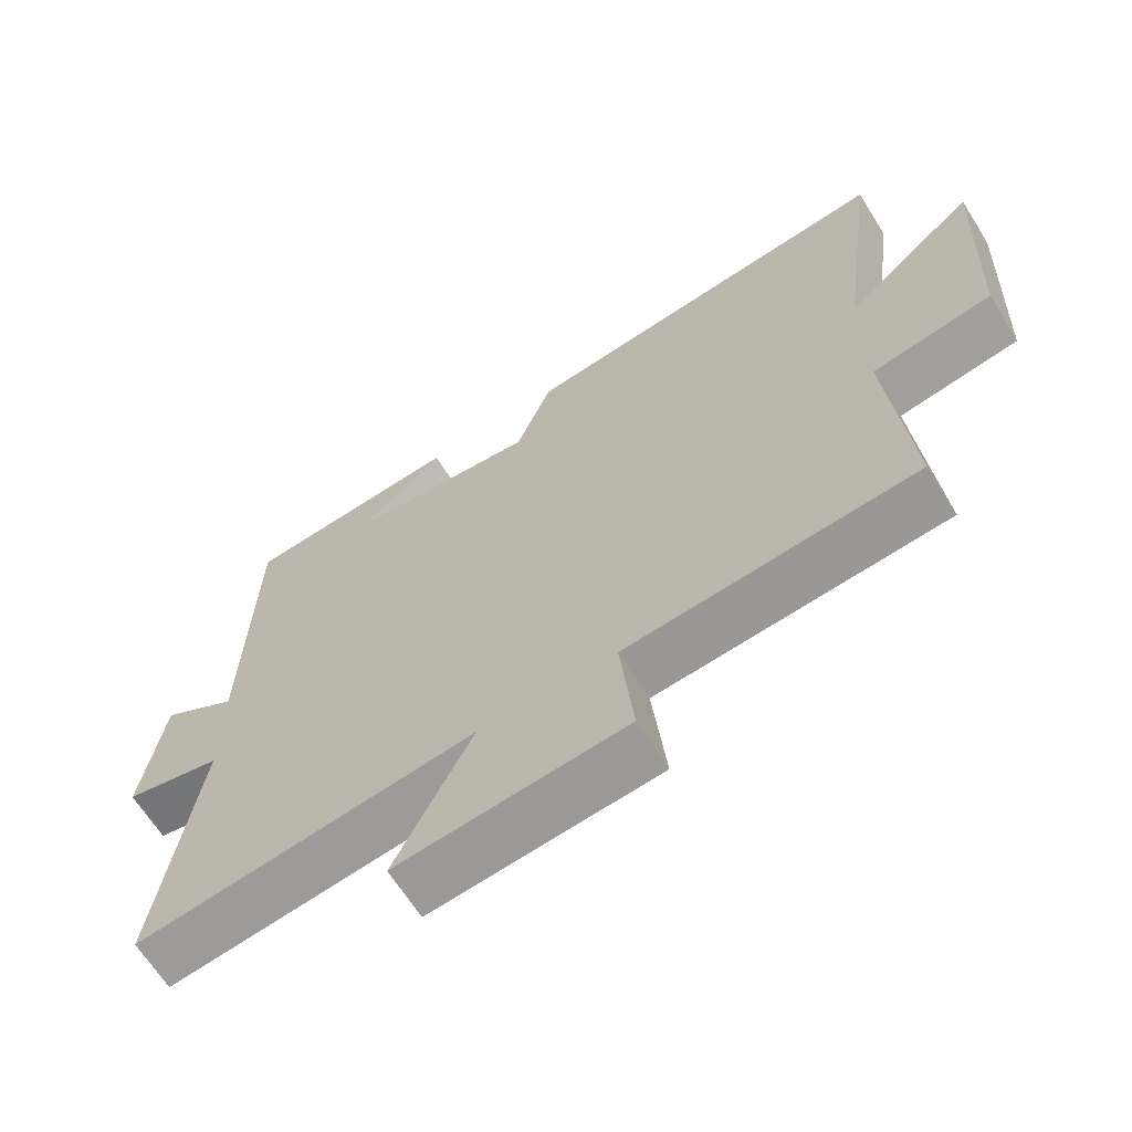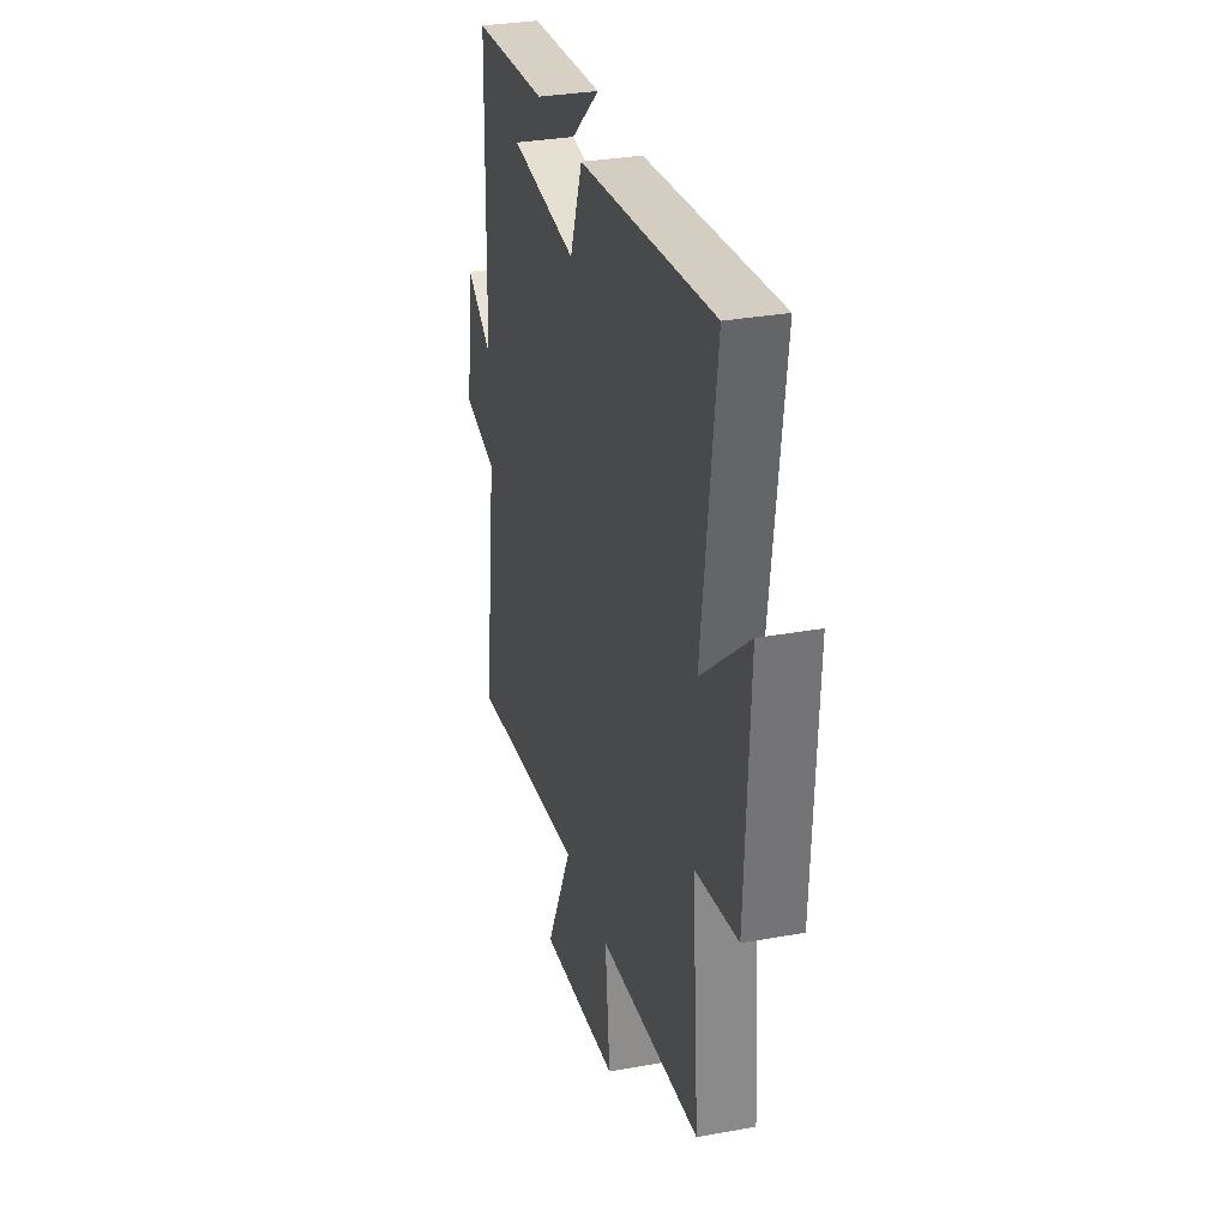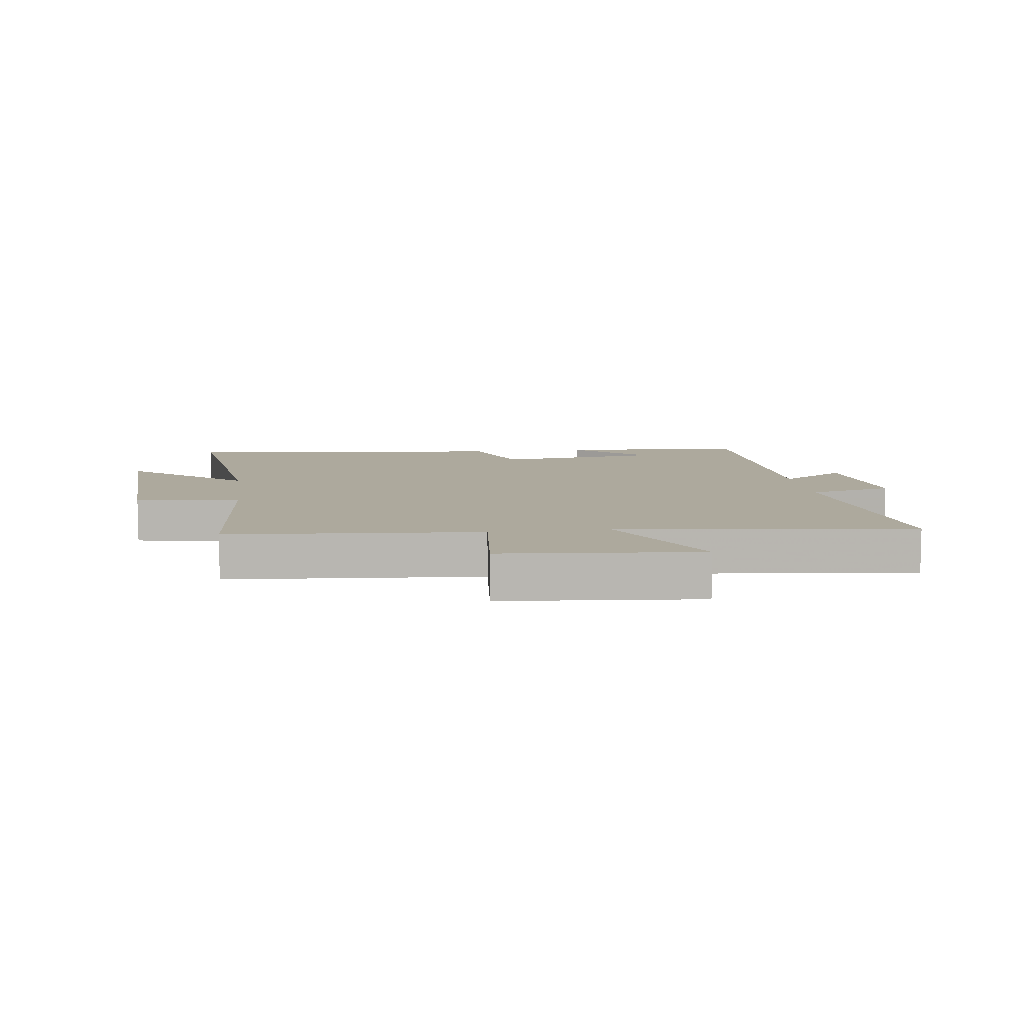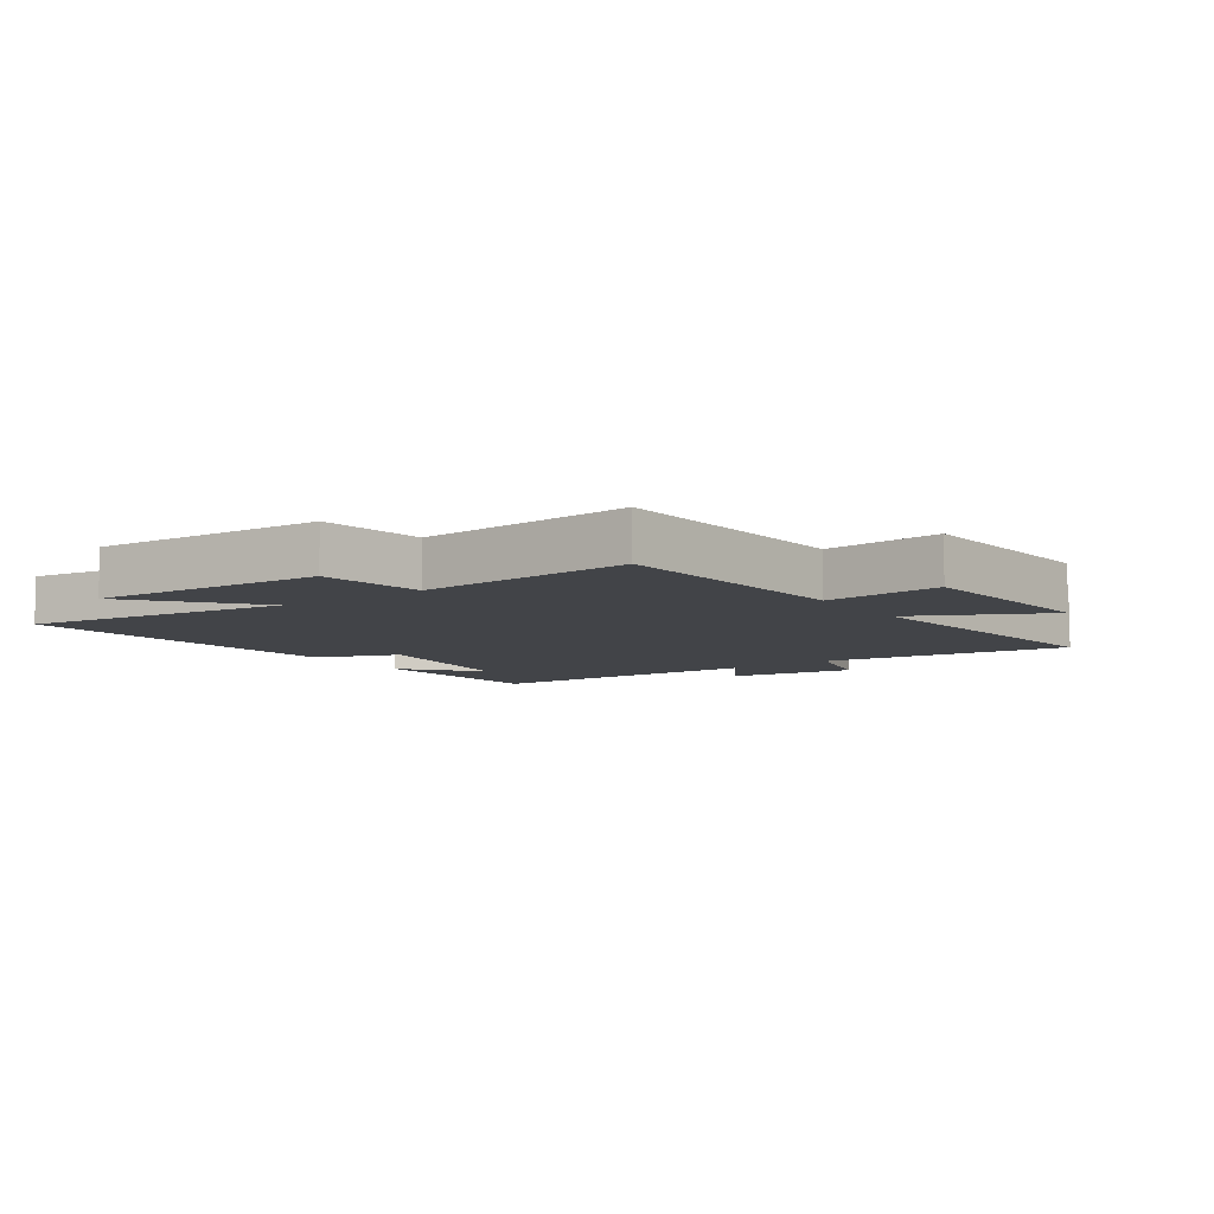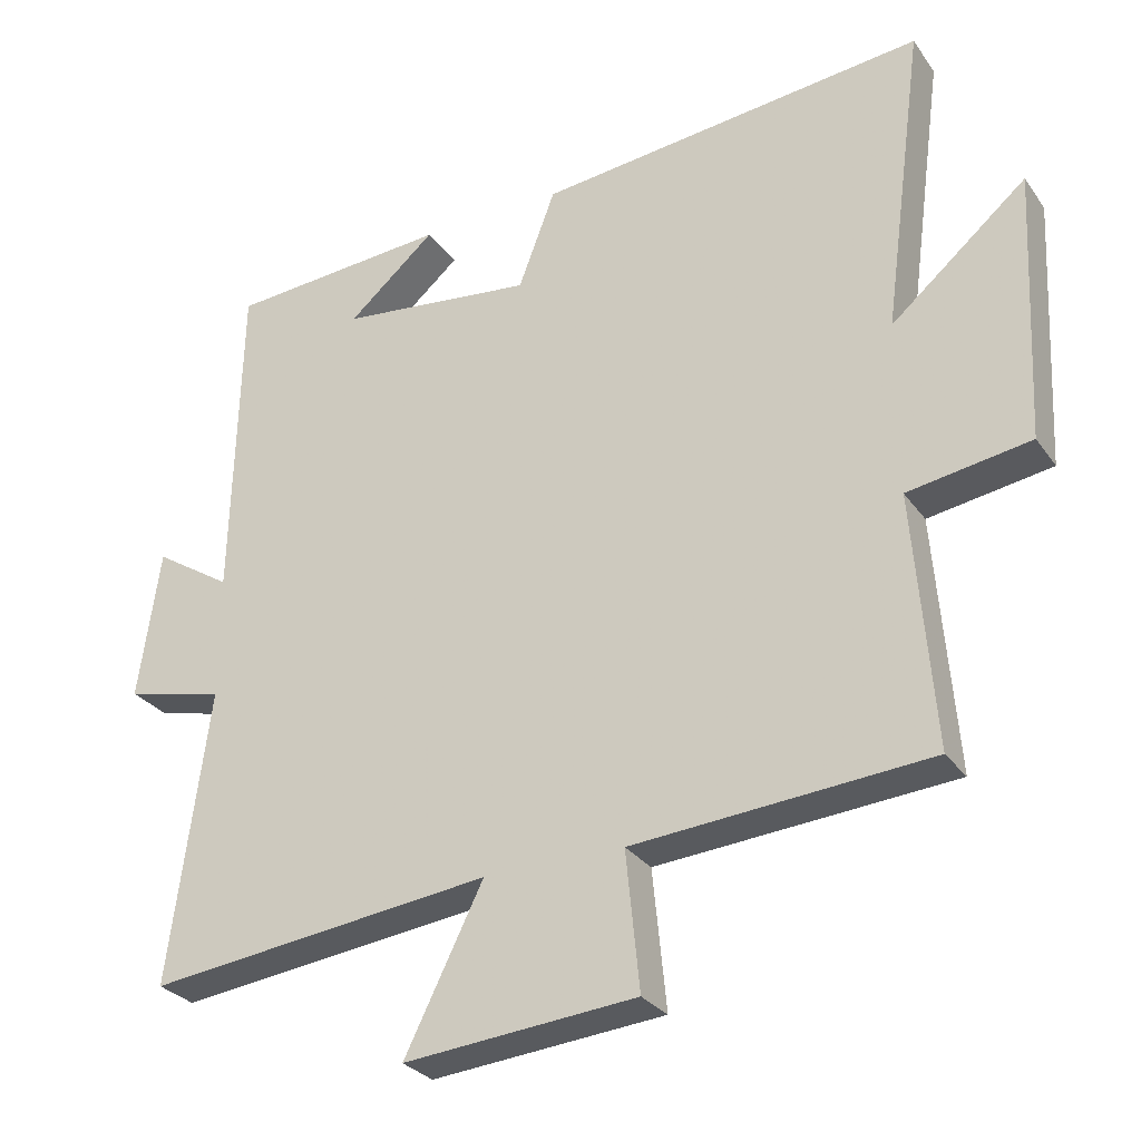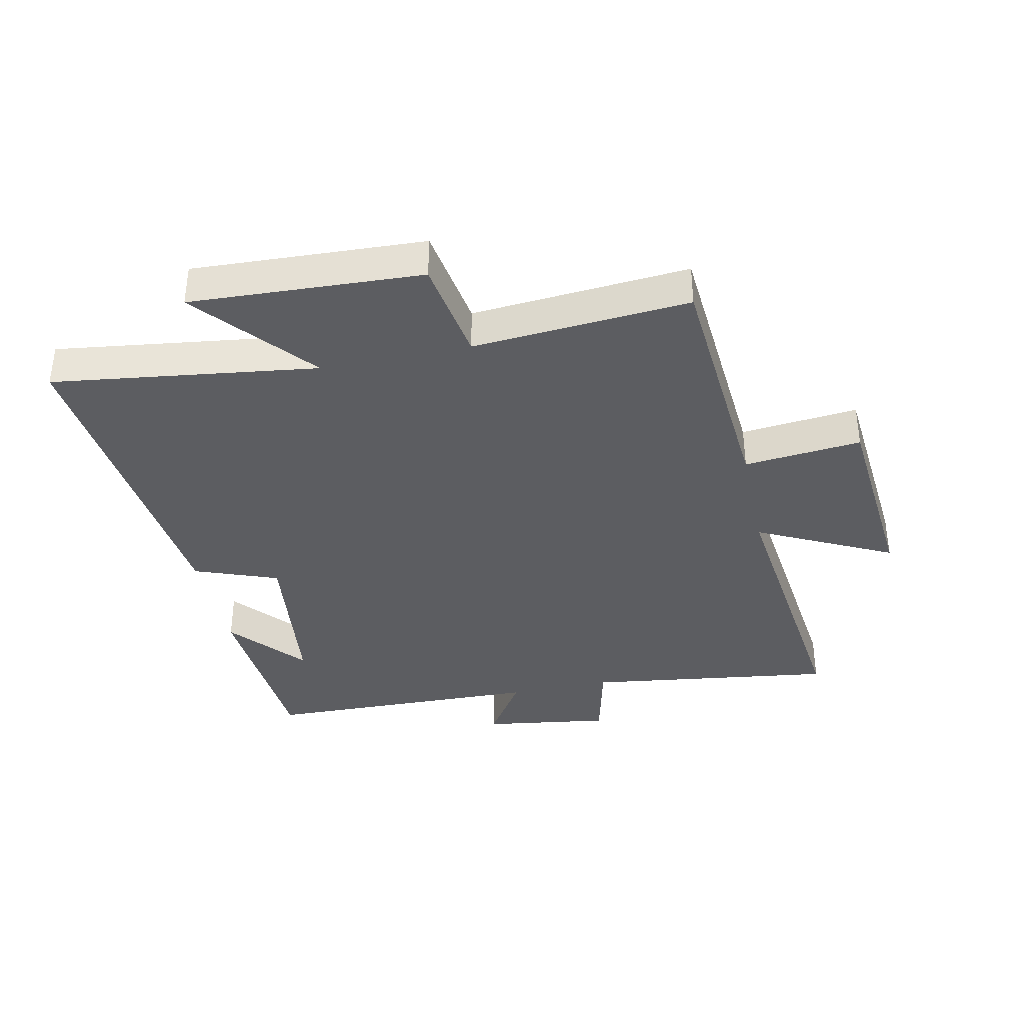
<metadata>
{"format":"obj","ext":"obj","renderer":"f3d","projection":"perspective","resolution":1024,"background":"white","views":[{"elev":-65.9,"azim":32.1,"up":"+Z"},{"elev":31.2,"azim":75.4,"up":"+Z"},{"elev":8.8,"azim":172.6,"up":"+Y"},{"elev":-7.9,"azim":124.9,"up":"+Y"},{"elev":-29.0,"azim":28.4,"up":"+Z"},{"elev":-37.2,"azim":102.0,"up":"+Y"}]}
</metadata>
<code>
v -0.489 0.07 0.478
v -0.183 0.07 0.5
v -0.304 0.07 0.396
v -0.034 0.07 0.364
v 0.017 0.07 0.5
v 0.557 0.07 0.557
v 0.5 0.07 0.127
v 0.688 0.07 0.286
v 0.67 0.07 -0.09
v 0.5 0.07 -0.117
v 0.528 0.07 -0.469
v 0.118 0.07 -0.5
v 0.137 0.07 -0.691
v -0.185 0.07 -0.719
v -0.076 0.07 -0.5
v -0.555 0.07 -0.556
v -0.5 0.07 -0.15
v -0.637 0.07 -0.117
v -0.607 0.07 0.091
v -0.5 0.07 0.022
v -0.489 0 0.478
v -0.183 0 0.5
v -0.304 0 0.396
v -0.034 0 0.364
v 0.017 0 0.5
v 0.557 0 0.557
v 0.5 0 0.127
v 0.688 0 0.286
v 0.67 0 -0.09
v 0.5 0 -0.117
v 0.528 0 -0.469
v 0.118 0 -0.5
v 0.137 0 -0.691
v -0.185 0 -0.719
v -0.076 0 -0.5
v -0.555 0 -0.556
v -0.5 0 -0.15
v -0.637 0 -0.117
v -0.607 0 0.091
v -0.5 0 0.022
f 17 18 19 20
f 17 20 1
f 15 16 17
f 15 17 1
f 12 13 14 15
f 12 15 1
f 11 12 1
f 10 11 1
f 7 8 9 10
f 4 5 6 7
f 3 4 7 10
f 1 2 3
f 1 3 10
f 40 39 38 37
f 21 40 37
f 37 36 35
f 21 37 35
f 35 34 33 32
f 21 35 32
f 21 32 31
f 21 31 30
f 30 29 28 27
f 27 26 25 24
f 30 27 24 23
f 23 22 21
f 30 23 21
f 1 21 22 2
f 2 22 23 3
f 3 23 24 4
f 4 24 25 5
f 5 25 26 6
f 6 26 27 7
f 7 27 28 8
f 8 28 29 9
f 9 29 30 10
f 10 30 31 11
f 11 31 32 12
f 12 32 33 13
f 13 33 34 14
f 14 34 35 15
f 15 35 36 16
f 16 36 37 17
f 17 37 38 18
f 18 38 39 19
f 19 39 40 20
f 20 40 21 1

</code>
